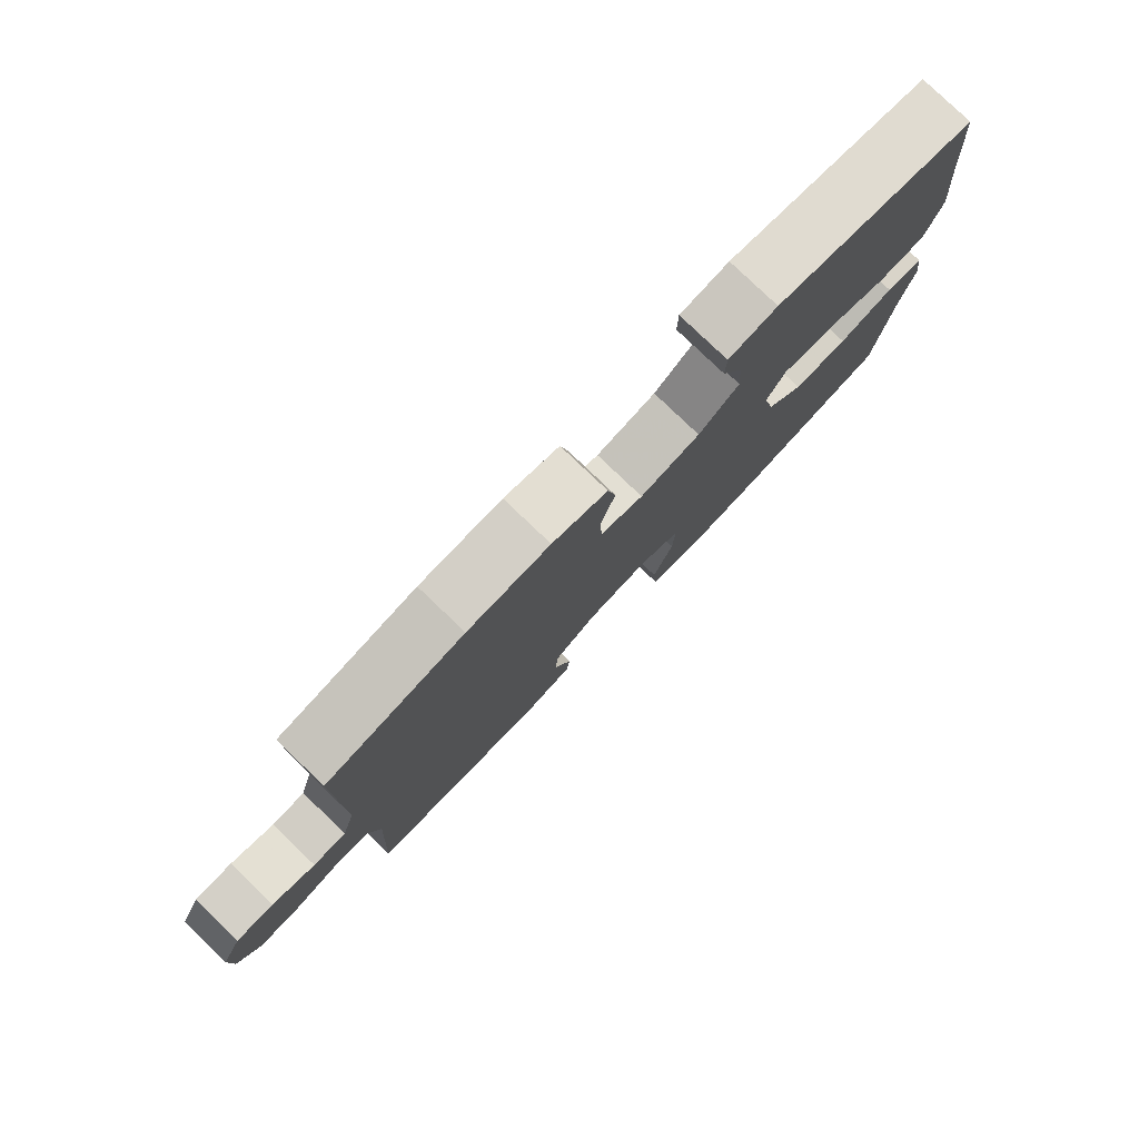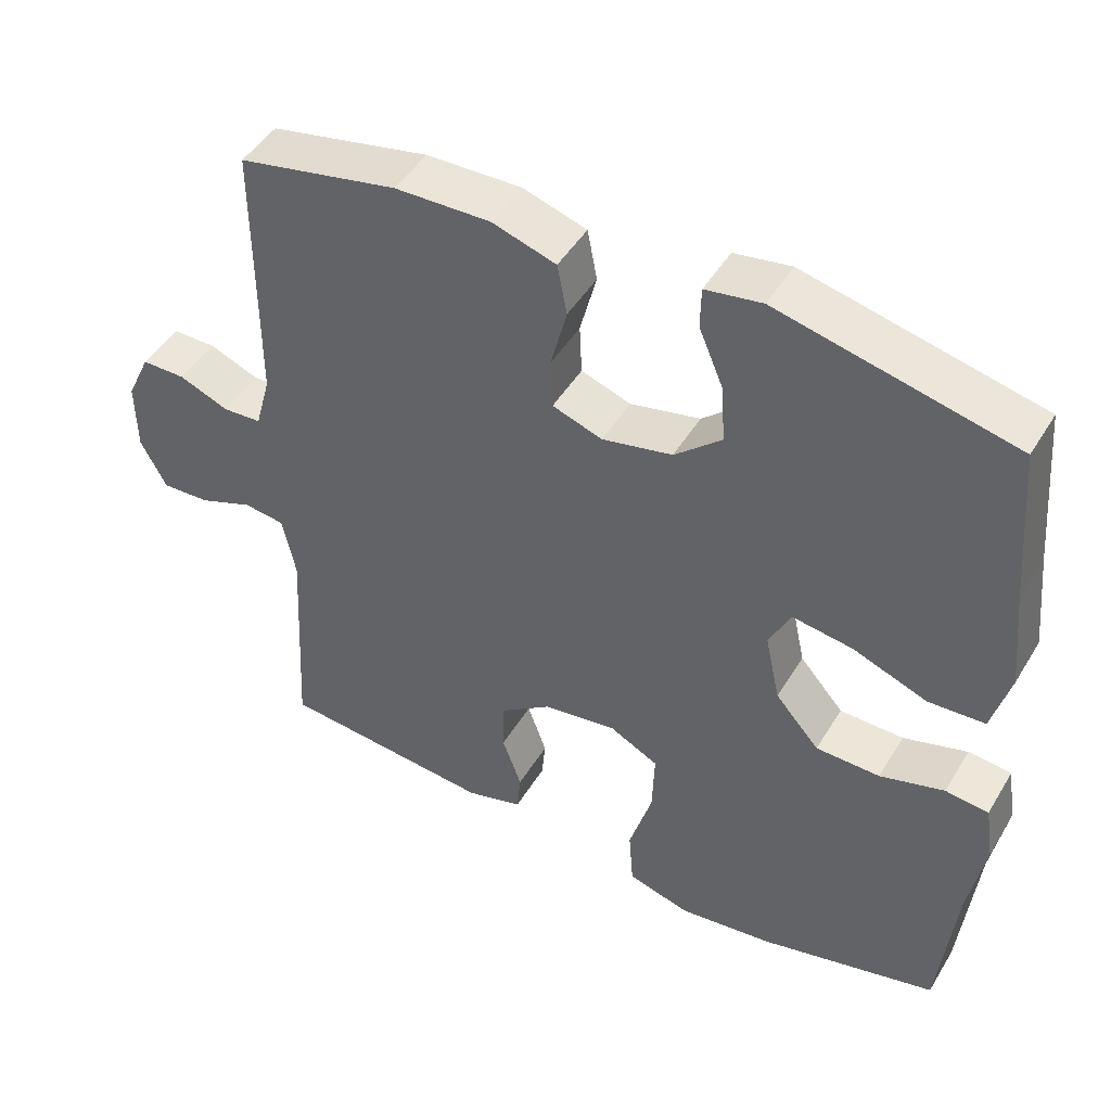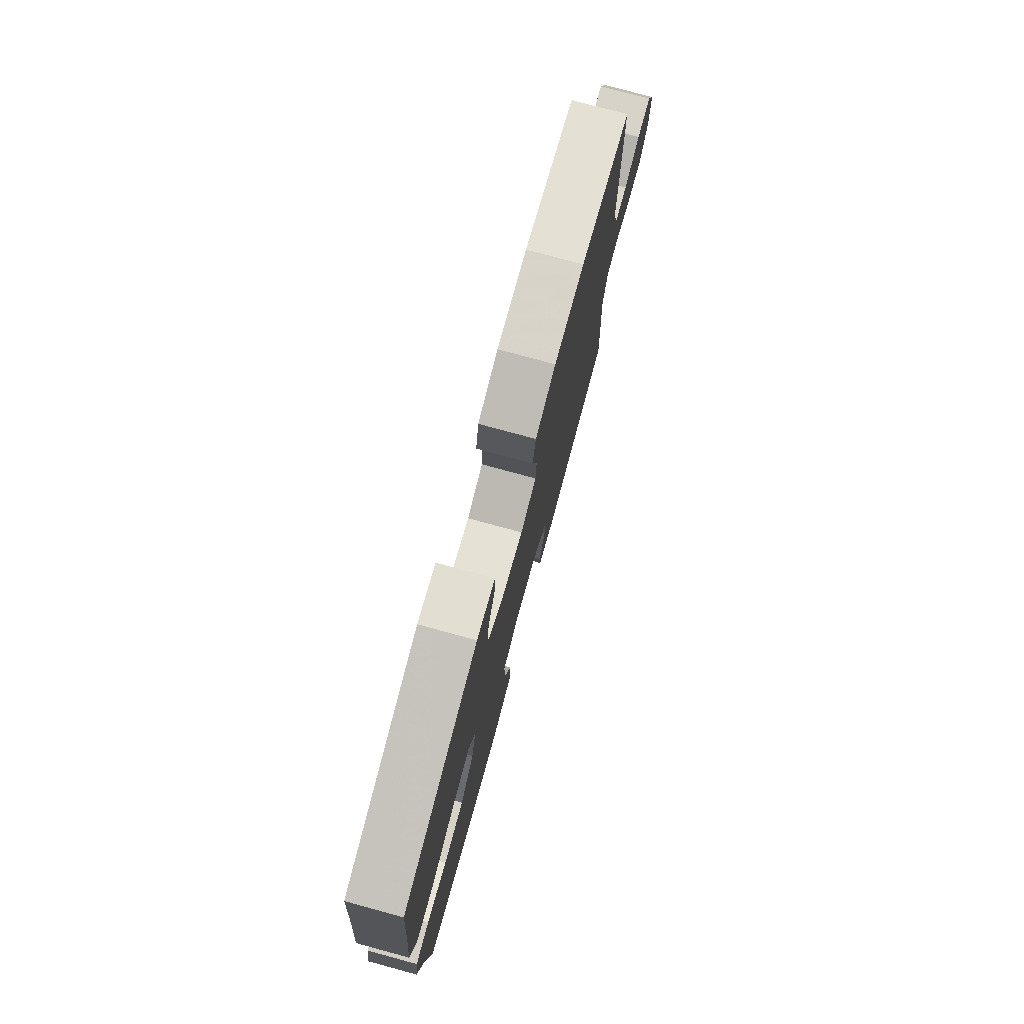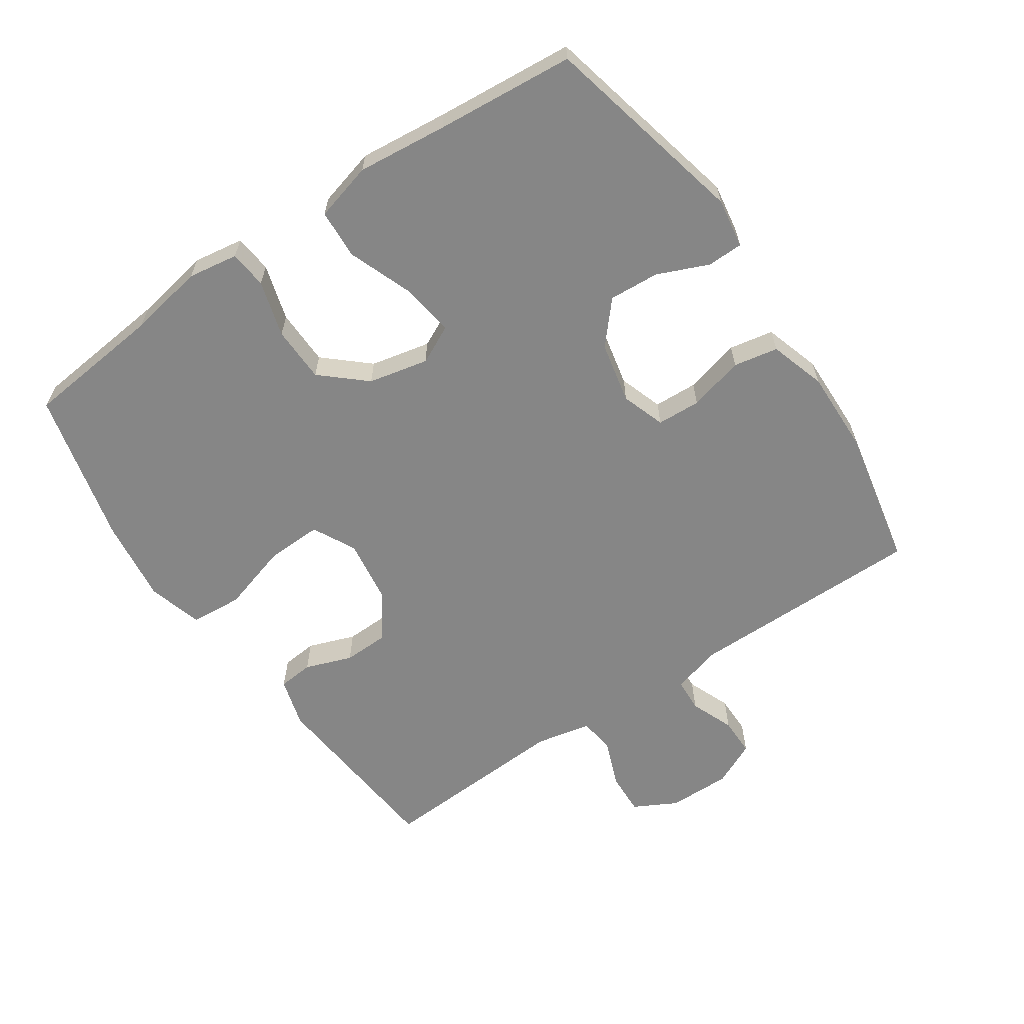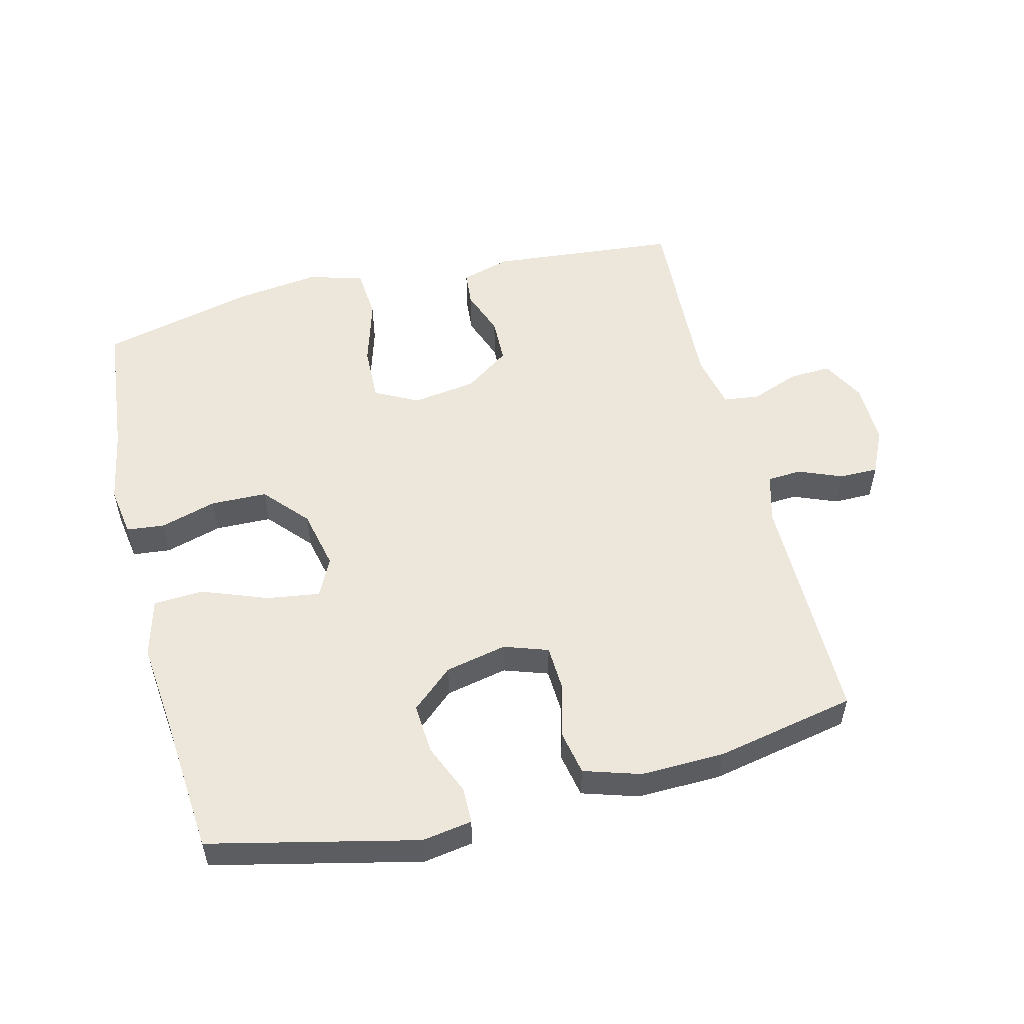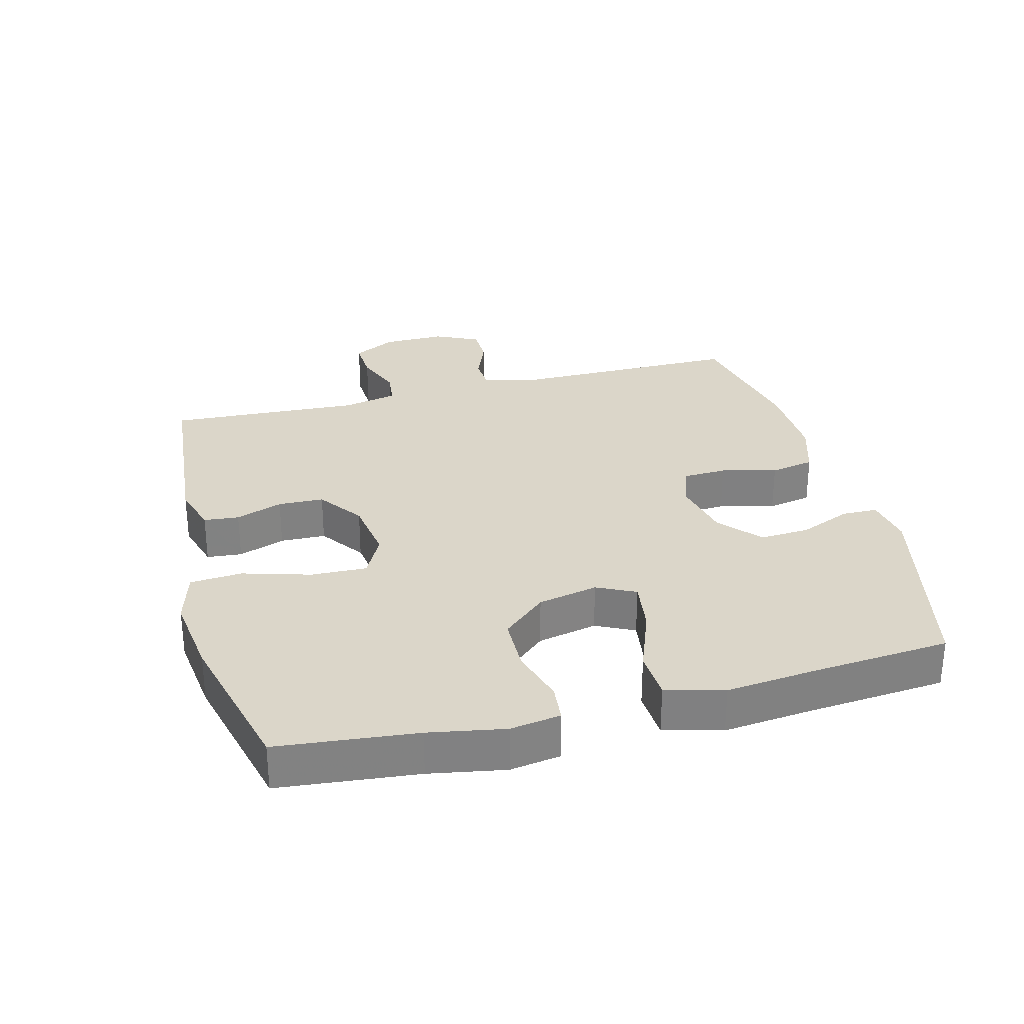
<metadata>
{"format":"obj","ext":"obj","renderer":"f3d","projection":"perspective","resolution":1024,"background":"white","views":[{"elev":79.9,"azim":133.7,"up":"+Z"},{"elev":46.8,"azim":-150.3,"up":"+Z"},{"elev":77.2,"azim":-74.8,"up":"+Z"},{"elev":-62.2,"azim":-55.9,"up":"+Y"},{"elev":53.6,"azim":-14.1,"up":"+Y"},{"elev":29.8,"azim":-104.7,"up":"+Y"}]}
</metadata>
<code>
v 0.5 0.07 -0.5
v 0.212 0.07 -0.527
v 0.136 0.07 -0.505
v 0.131 0.07 -0.451
v 0.157 0.07 -0.379
v 0.155 0.07 -0.309
v 0.086 0.07 -0.26
v -0.012 0.07 -0.246
v -0.078 0.07 -0.28
v -0.075 0.07 -0.366
v -0.044 0.07 -0.47
v -0.05 0.07 -0.55
v -0.134 0.07 -0.574
v -0.262 0.07 -0.558
v -0.5 0.07 -0.5
v -0.522 0.07 -0.287
v -0.543 0.07 -0.171
v -0.531 0.07 -0.094
v -0.473 0.07 -0.088
v -0.387 0.07 -0.113
v -0.301 0.07 -0.111
v -0.242 0.07 -0.044
v -0.222 0.07 0.048
v -0.251 0.07 0.107
v -0.332 0.07 0.095
v -0.432 0.07 0.057
v -0.508 0.07 0.061
v -0.532 0.07 0.15
v -0.518 0.07 0.288
v -0.5 0.07 0.5
v -0.185 0.07 0.573
v -0.109 0.07 0.561
v -0.108 0.07 0.506
v -0.141 0.07 0.428
v -0.146 0.07 0.351
v -0.083 0.07 0.296
v 0.011 0.07 0.276
v 0.078 0.07 0.299
v 0.081 0.07 0.366
v 0.059 0.07 0.451
v 0.072 0.07 0.519
v 0.158 0.07 0.546
v 0.286 0.07 0.543
v 0.5 0.07 0.5
v 0.5 0.07 0.139
v 0.521 0.07 0.063
v 0.573 0.07 0.06
v 0.64 0.07 0.087
v 0.699 0.07 0.087
v 0.731 0.07 0.019
v 0.73 0.07 -0.077
v 0.695 0.07 -0.143
v 0.63 0.07 -0.14
v 0.557 0.07 -0.112
v 0.502 0.07 -0.119
v 0.484 0.07 -0.204
v 0.5 0 -0.5
v 0.212 0 -0.527
v 0.136 0 -0.505
v 0.131 0 -0.451
v 0.157 0 -0.379
v 0.155 0 -0.309
v 0.086 0 -0.26
v -0.012 0 -0.246
v -0.078 0 -0.28
v -0.075 0 -0.366
v -0.044 0 -0.47
v -0.05 0 -0.55
v -0.134 0 -0.574
v -0.262 0 -0.558
v -0.5 0 -0.5
v -0.522 0 -0.287
v -0.543 0 -0.171
v -0.531 0 -0.094
v -0.473 0 -0.088
v -0.387 0 -0.113
v -0.301 0 -0.111
v -0.242 0 -0.044
v -0.222 0 0.048
v -0.251 0 0.107
v -0.332 0 0.095
v -0.432 0 0.057
v -0.508 0 0.061
v -0.532 0 0.15
v -0.518 0 0.288
v -0.5 0 0.5
v -0.185 0 0.573
v -0.109 0 0.561
v -0.108 0 0.506
v -0.141 0 0.428
v -0.146 0 0.351
v -0.083 0 0.296
v 0.011 0 0.276
v 0.078 0 0.299
v 0.081 0 0.366
v 0.059 0 0.451
v 0.072 0 0.519
v 0.158 0 0.546
v 0.286 0 0.543
v 0.5 0 0.5
v 0.5 0 0.139
v 0.521 0 0.063
v 0.573 0 0.06
v 0.64 0 0.087
v 0.699 0 0.087
v 0.731 0 0.019
v 0.73 0 -0.077
v 0.695 0 -0.143
v 0.63 0 -0.14
v 0.557 0 -0.112
v 0.502 0 -0.119
v 0.484 0 -0.204
f 51 52 53 54
f 51 54 55
f 50 51 55
f 47 48 49 50
f 46 47 50 55
f 45 46 55 56
f 43 44 45 56
f 39 40 41 42
f 38 39 42 43
f 31 32 33 34
f 29 30 31 34
f 29 34 35
f 28 29 35 36
f 25 26 27 28
f 24 25 28 36
f 17 18 19 20
f 16 17 20 21
f 15 16 21
f 14 15 21 22
f 10 11 12 13
f 9 10 13 14
f 2 3 4 5
f 2 5 6
f 1 2 6
f 38 43 56 1
f 23 24 36 37
f 9 14 22 23
f 8 9 23 37
f 7 8 37 38
f 1 6 7 38
f 110 109 108 107
f 111 110 107
f 111 107 106
f 106 105 104 103
f 111 106 103 102
f 112 111 102 101
f 112 101 100 99
f 98 97 96 95
f 99 98 95 94
f 90 89 88 87
f 90 87 86 85
f 91 90 85
f 92 91 85 84
f 84 83 82 81
f 92 84 81 80
f 76 75 74 73
f 77 76 73 72
f 77 72 71
f 78 77 71 70
f 69 68 67 66
f 70 69 66 65
f 61 60 59 58
f 62 61 58
f 62 58 57
f 57 112 99 94
f 93 92 80 79
f 79 78 70 65
f 93 79 65 64
f 94 93 64 63
f 94 63 62 57
f 1 57 58 2
f 2 58 59 3
f 3 59 60 4
f 4 60 61 5
f 5 61 62 6
f 6 62 63 7
f 7 63 64 8
f 8 64 65 9
f 9 65 66 10
f 10 66 67 11
f 11 67 68 12
f 12 68 69 13
f 13 69 70 14
f 14 70 71 15
f 15 71 72 16
f 16 72 73 17
f 17 73 74 18
f 18 74 75 19
f 19 75 76 20
f 20 76 77 21
f 21 77 78 22
f 22 78 79 23
f 23 79 80 24
f 24 80 81 25
f 25 81 82 26
f 26 82 83 27
f 27 83 84 28
f 28 84 85 29
f 29 85 86 30
f 30 86 87 31
f 31 87 88 32
f 32 88 89 33
f 33 89 90 34
f 34 90 91 35
f 35 91 92 36
f 36 92 93 37
f 37 93 94 38
f 38 94 95 39
f 39 95 96 40
f 40 96 97 41
f 41 97 98 42
f 42 98 99 43
f 43 99 100 44
f 44 100 101 45
f 45 101 102 46
f 46 102 103 47
f 47 103 104 48
f 48 104 105 49
f 49 105 106 50
f 50 106 107 51
f 51 107 108 52
f 52 108 109 53
f 53 109 110 54
f 54 110 111 55
f 55 111 112 56
f 56 112 57 1

</code>
